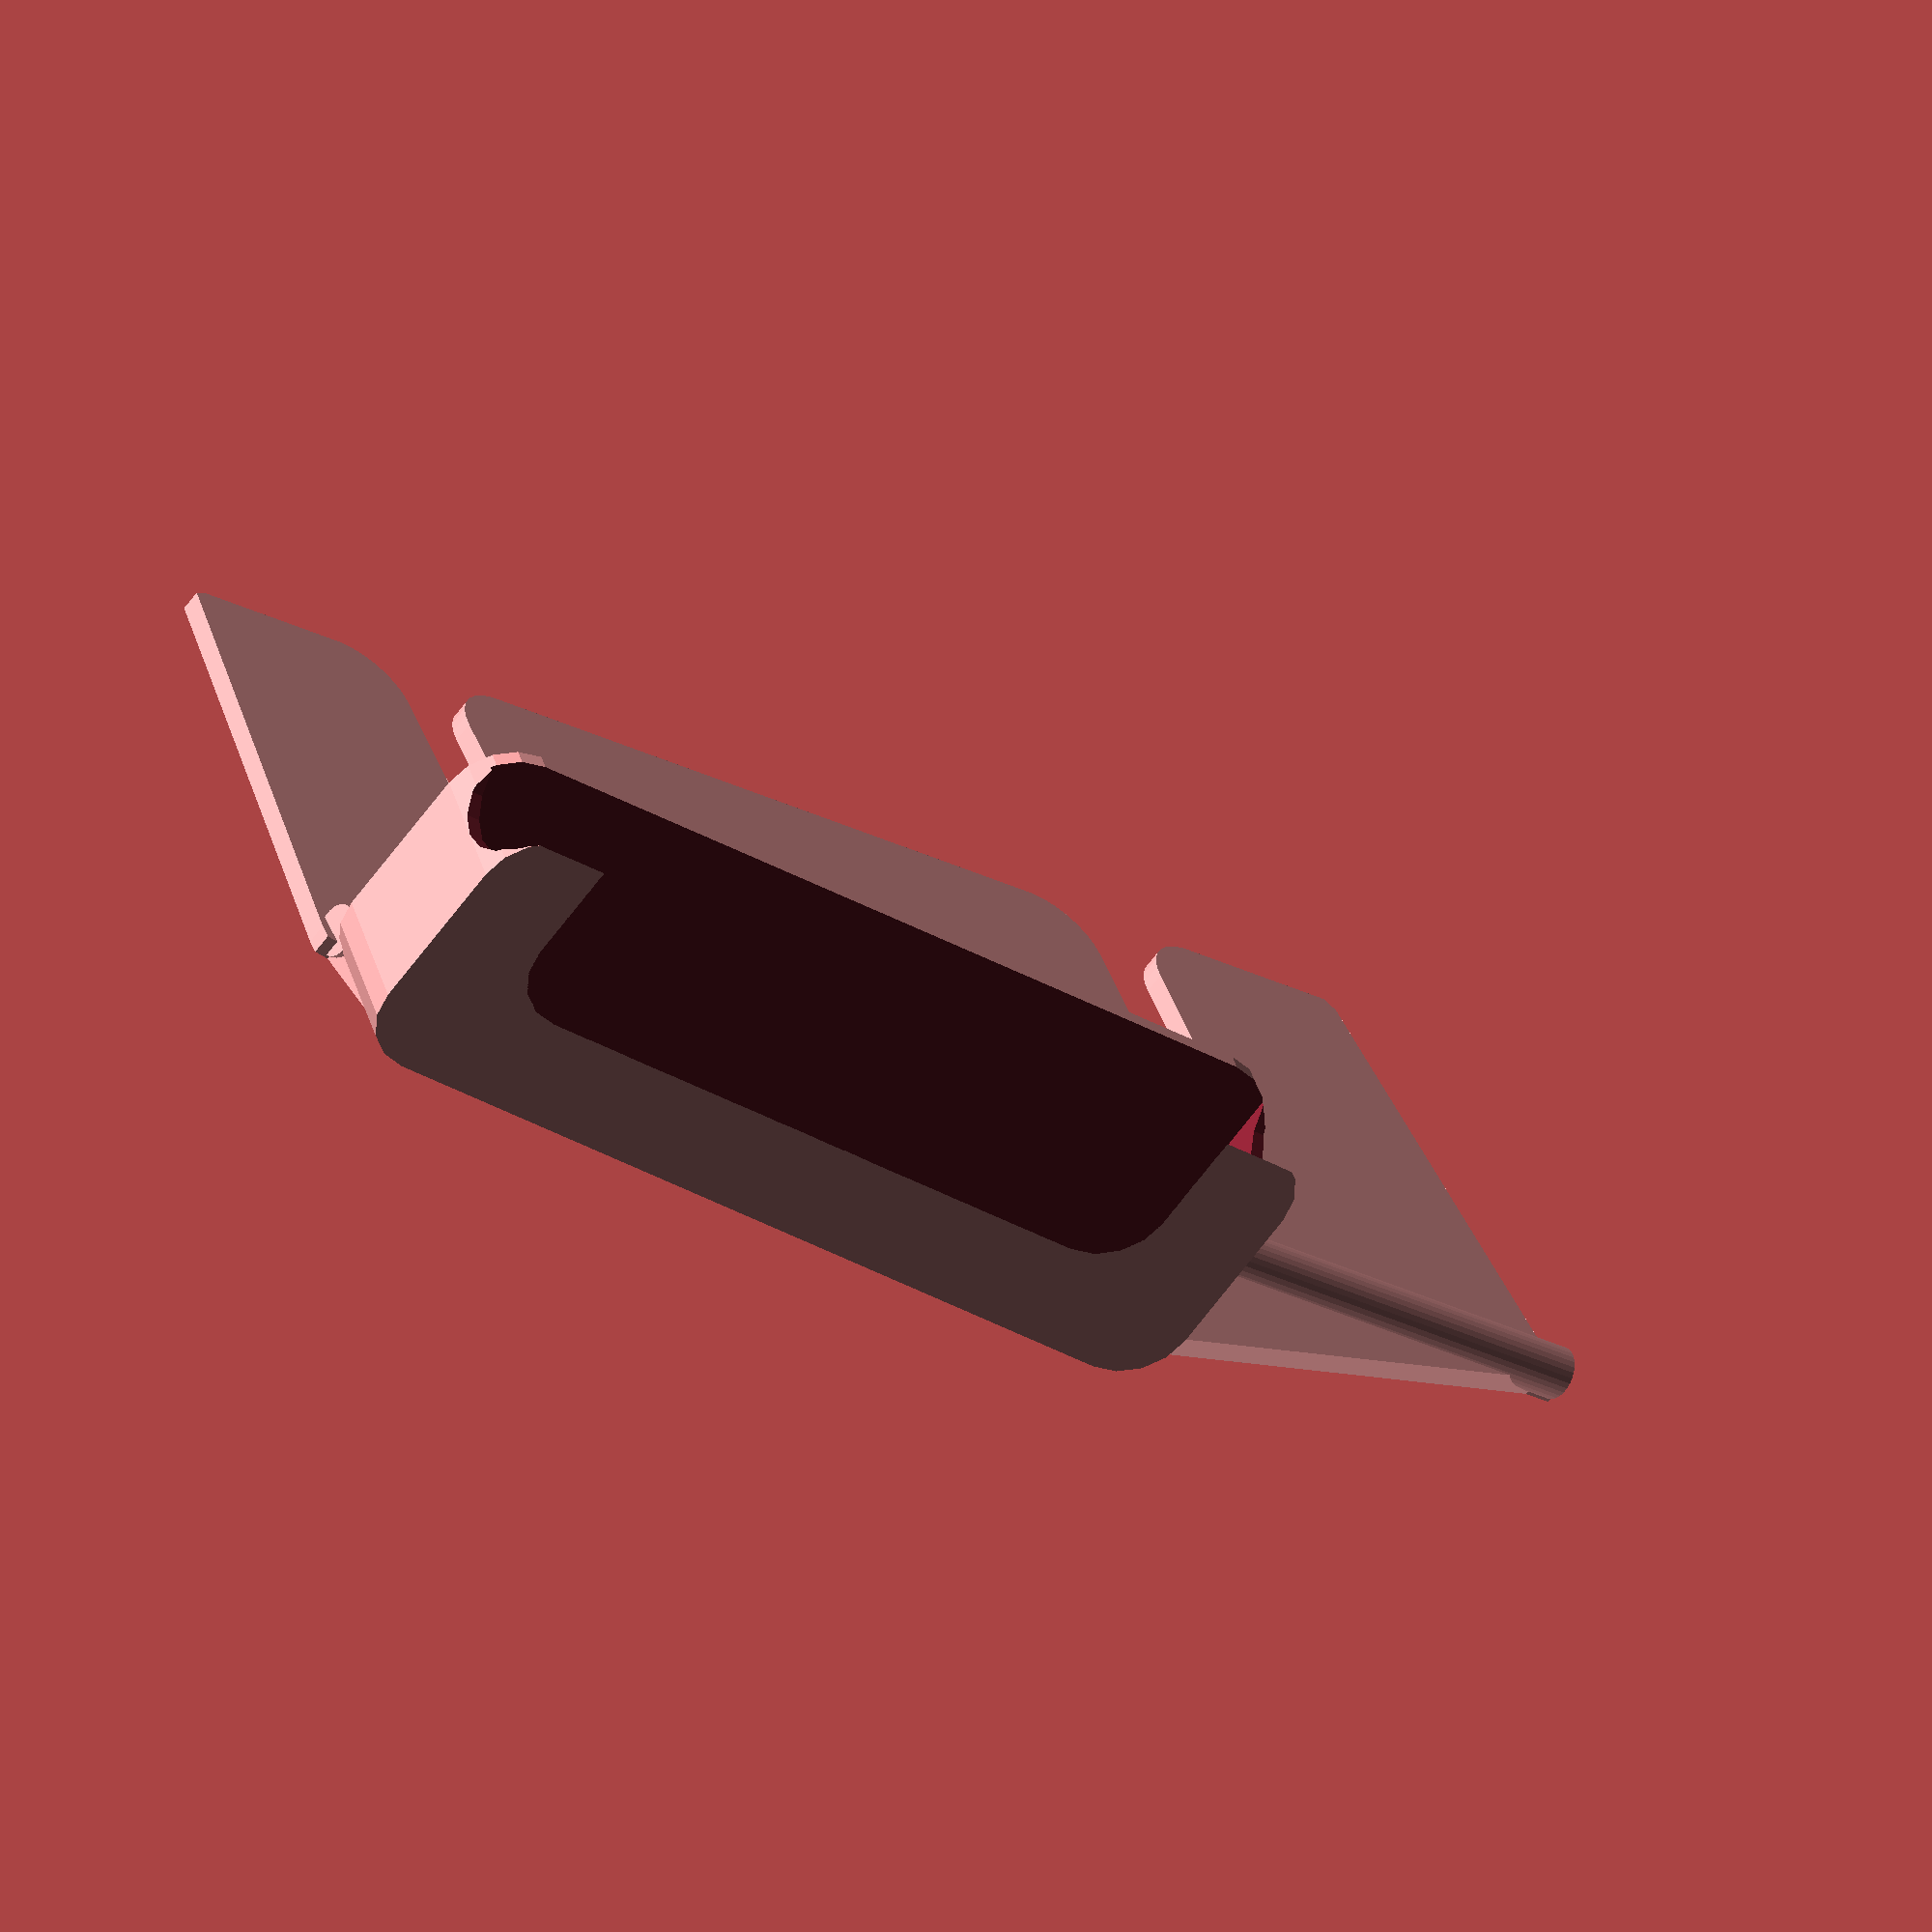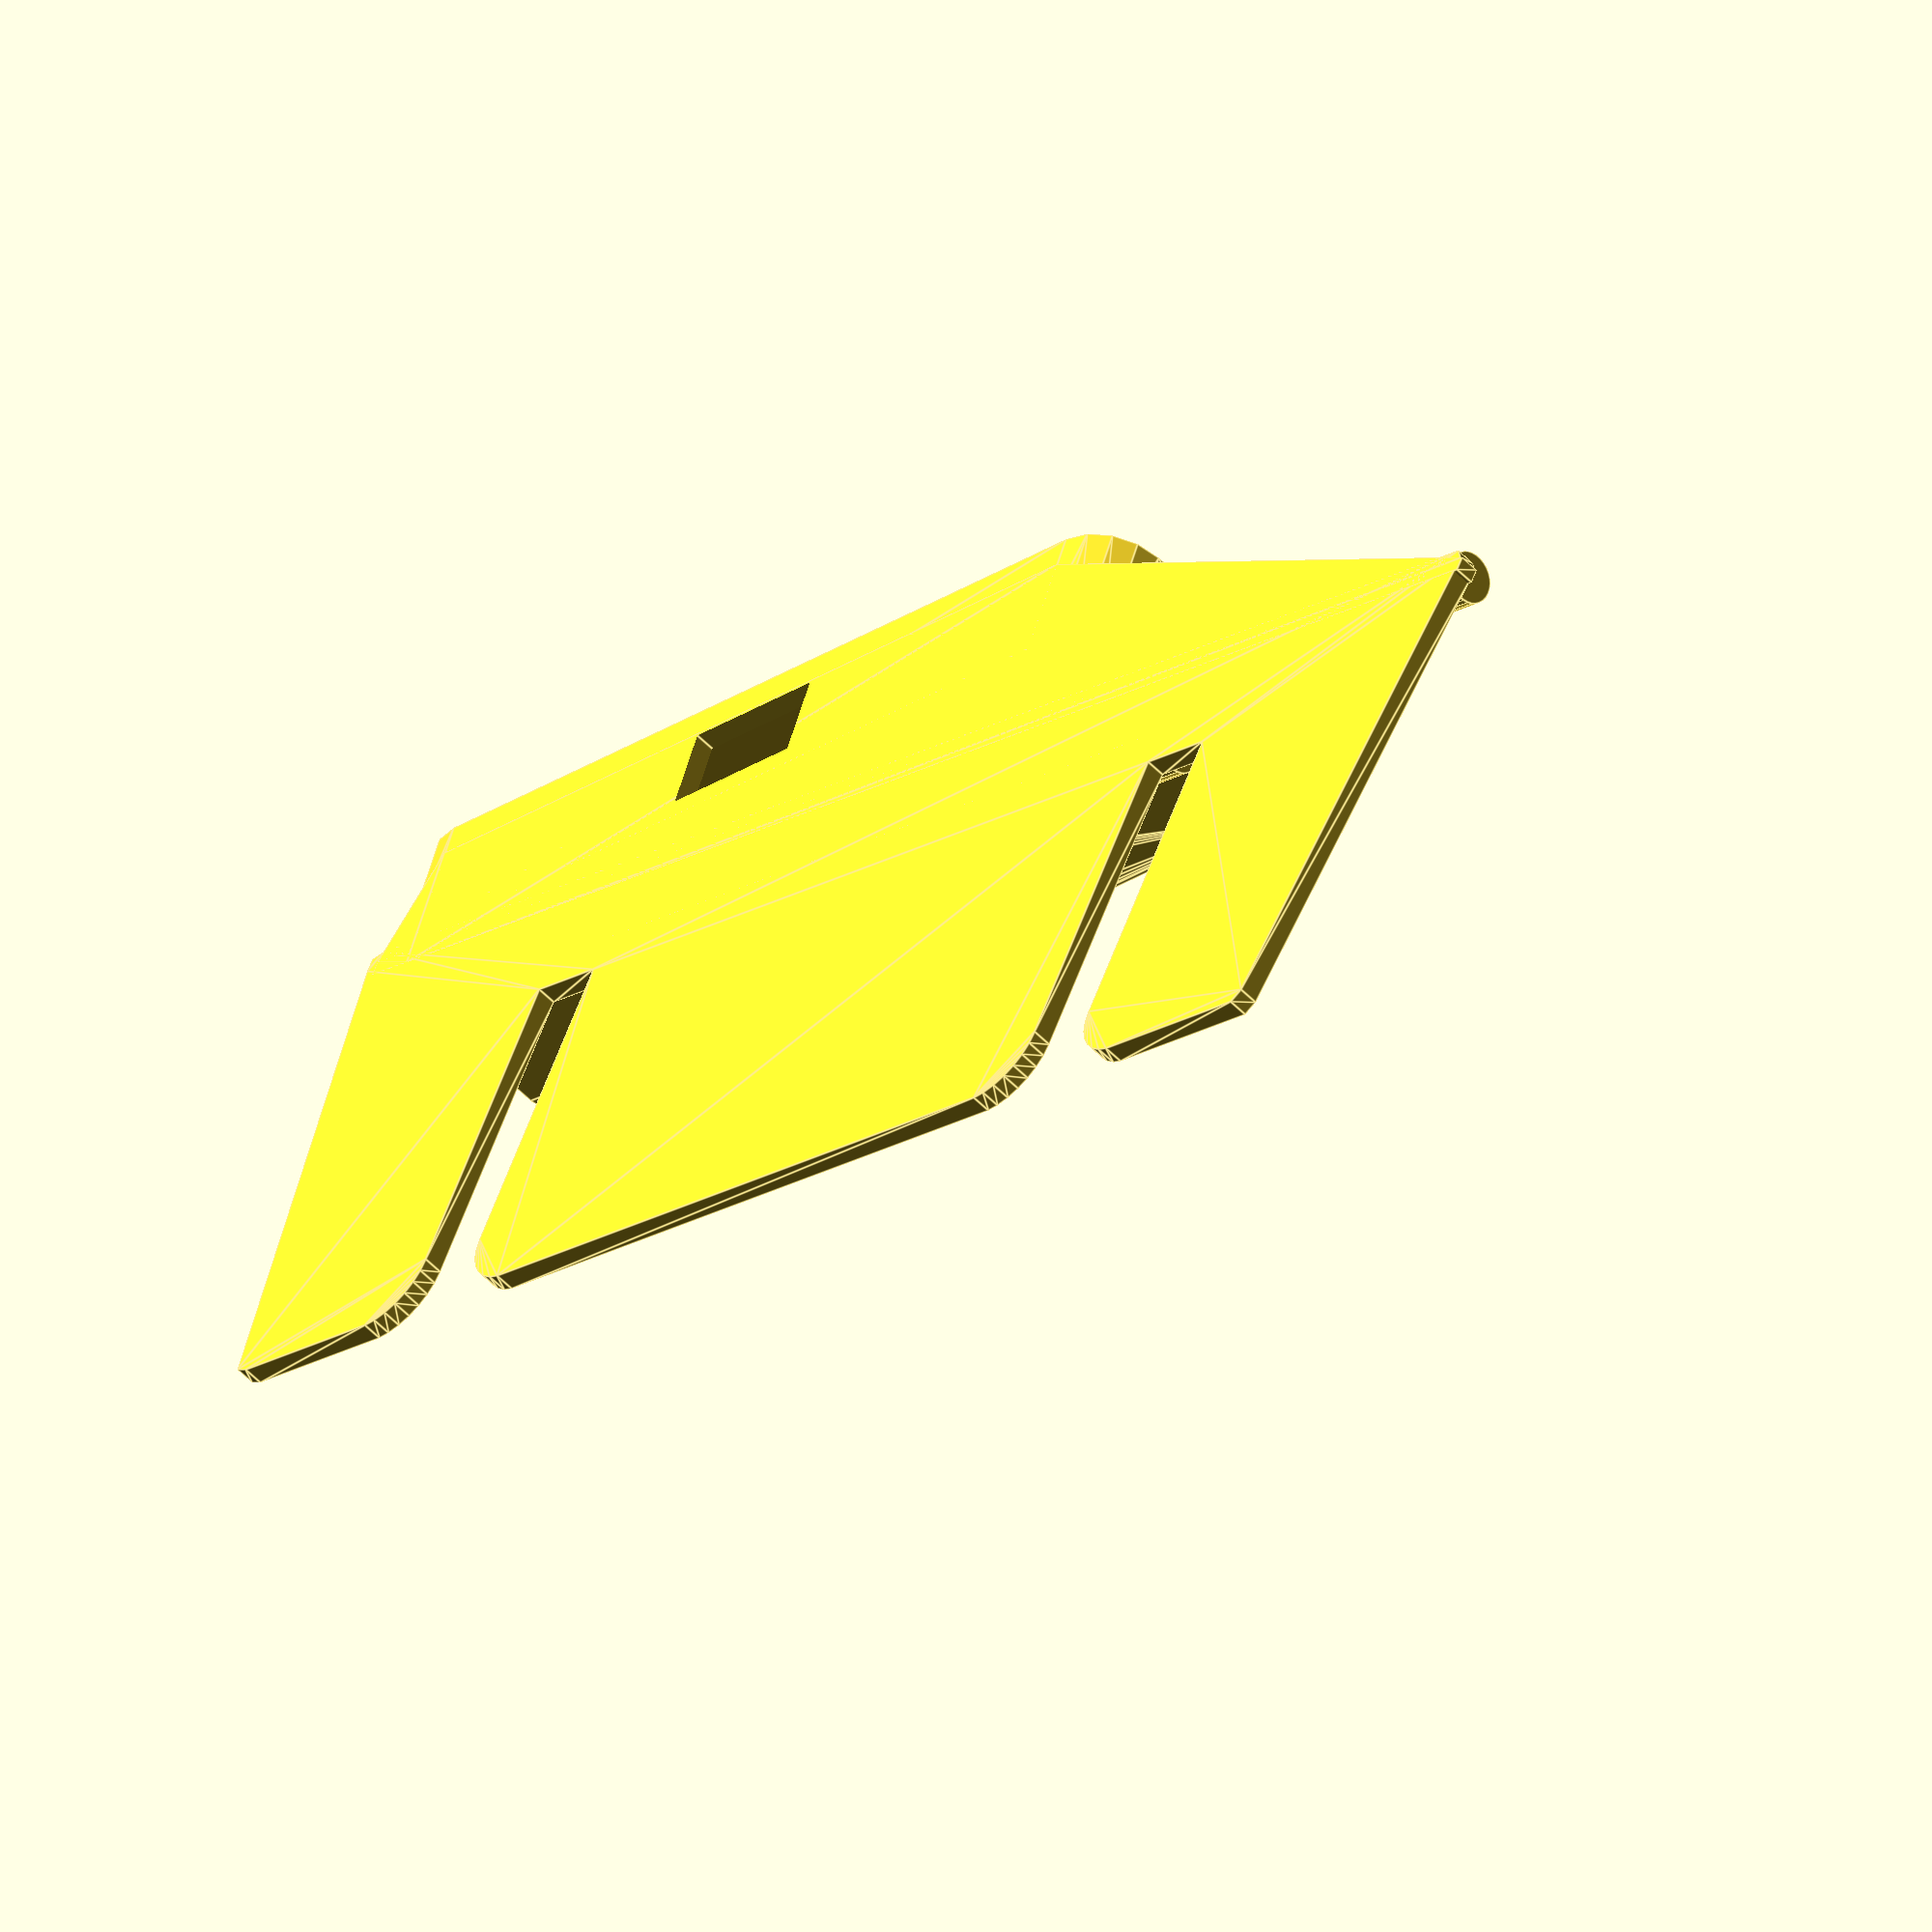
<openscad>
/* $fn = 100; */
/* inner_width = 144; // landscape */
inner_width = 73; // portrait
inner_height = 20;
insert_width = 120;
insert_depth = 40;
float_left = true;
charger_hole = 5;
charger_hole_depth = 6.6;
charger_hole_width = 12;
rad = 5;
thickness = 1.2;
insert_thickness = 1.6;
depth = 11;
width = inner_width + (thickness * 2) - (2 * rad);
height = inner_height + (thickness * 2) - (2 * rad);
rant = 7;
over = 70;
/* bend_angle=5; */
bend_angle=0; // prints better
side_angle=6;
cd_sensor_l=23;
cd_sensor_w=6;
to_the_left = float_left ? -(insert_width - inner_width) / 2 : 0;

module baseblock(w=55, h=96, r=5, t=9) {
  hull() {
    cylinder(t, r=r);
    translate([w, 0, 0]) {
      translate([0, h, 0]) cylinder(t, r=r);
      cylinder(t, r=r);
      cylinder(t, r=r);
    }
    translate([0, h, 0]) cylinder(t, r=r);
  }
}



module phonecase() {
  rrant = rant * 2;
  hrant = rant;
  difference() {
    baseblock(w=width, h=height, t=depth);
    hull() {
      translate([thickness, thickness, thickness])
        baseblock(w=width - (thickness * 2), h=height * 2, t=depth - (thickness * 2));
      translate([thickness + rrant, thickness + rrant, thickness])
        baseblock(w=width - ((thickness + rrant) * 2), h=height - (thickness * 2), t=depth);
    }
    translate([width * 1.5, height+rad, rad+thickness])
      rotate(-90, [0, 1, 0])
        cylinder(width * 2, r=rad);
    translate([thickness + hrant, thickness + rrant + over, -thickness])
        baseblock(w=width - ((thickness + hrant) * 2), h=height - (thickness * 2), t=depth);
  }
}
module phonecase_gap() {
  translate([0, -rad, 0])
    translate([to_the_left,0,0])
      cube([width,insert_thickness,depth]);
}

module insert() {

  module sensor_slot() {
      cube([cd_sensor_w, insert_depth, insert_thickness]);
      /* translate([2.5, insert_depth-10, 0]) */
        /* cylinder(r=5, h=insert_thickness); */
      difference() {
        translate([-5, insert_depth-14, 0])
          cube([cd_sensor_w+10, 10, insert_thickness]);
        translate([-5, insert_depth-14, 0])
          cylinder(r=5, h=insert_thickness, $fn=30);
        translate([5+cd_sensor_w, insert_depth-14, 0])
          cylinder(r=5, h=insert_thickness, $fn=30);
      }
  }

  module lock_teeth(size=5) {
    intersection() {
      cube([insert_width, 50, size]);
      translate([0,-size / 2,0])
        rotate(-25, [1,0,0])
      cube([insert_width, 50, size]);
    }
  }

  render() {
    difference() {
      hull() {
        cylinder(10, h=insert_thickness);
        translate([insert_width, 0, 0]) cylinder(10, h=insert_thickness);
        translate([5, insert_depth, 0]) cylinder(10, h=insert_thickness);
        translate([insert_width-5, insert_depth, 0]) cylinder(10, h=insert_thickness);
      }
      translate([cd_sensor_l, 10, 0])
        sensor_slot();
      translate([insert_width - cd_sensor_l - cd_sensor_w, 10, 0])
        sensor_slot();
    }
  }
  limit_r=2;
  translate([0,0, limit_r])
    rotate(90, [0,1,0])
      cylinder(insert_width, r=limit_r, $fn=30);

  translate([cd_sensor_l + cd_sensor_w, 7, limit_r])
    rotate(90, [0,1,0])
      cylinder(insert_width-(2*cd_sensor_l)-(2*cd_sensor_w), r=limit_r, $fn=30);
  /* translate([0,7, insert_thickness]) */
  /*   lock_teeth(2); */
  /* translate([0,14, insert_thickness]) */
  /*   lock_teeth(1.6); */
  /* translate([0,21, insert_thickness]) */
  /*   lock_teeth(1.2); */
}

module insert_gap() {
  cube([insert_width+thickness, thickness, insert_thickness]);
}

translate([-width / 2,0,0]) {
  difference() {
    union() {
      translate([to_the_left,0,0]) {
        rotate(90, [1,0,0]) {
          rotate(side_angle, [0,-1,0])
            rotate(bend_angle, [-1,0,0])
              phonecase();
        }
      }

      translate([0-((insert_width - width) / 2), thickness, -rad])
        insert();

      // fill gap between insert and phone case
      hull() {
        rotate(90, [1,0,0]) {
          rotate(side_angle, [0,-1,0])
            phonecase_gap();
        }
        translate([0-((insert_width - width) / 2), thickness, -rad])
          insert_gap();
      }
    }

    translate([to_the_left + (width/2) - (charger_hole_width/2),-(depth/2)+1,-(charger_hole+1)])
      rotate(90, [1,0,0])
        rotate(side_angle, [0,-1,0])
          cube([charger_hole_width, charger_hole, charger_hole_depth]);
  }

}

</openscad>
<views>
elev=61.0 azim=336.5 roll=324.6 proj=o view=solid
elev=234.7 azim=334.0 roll=317.1 proj=o view=edges
</views>
